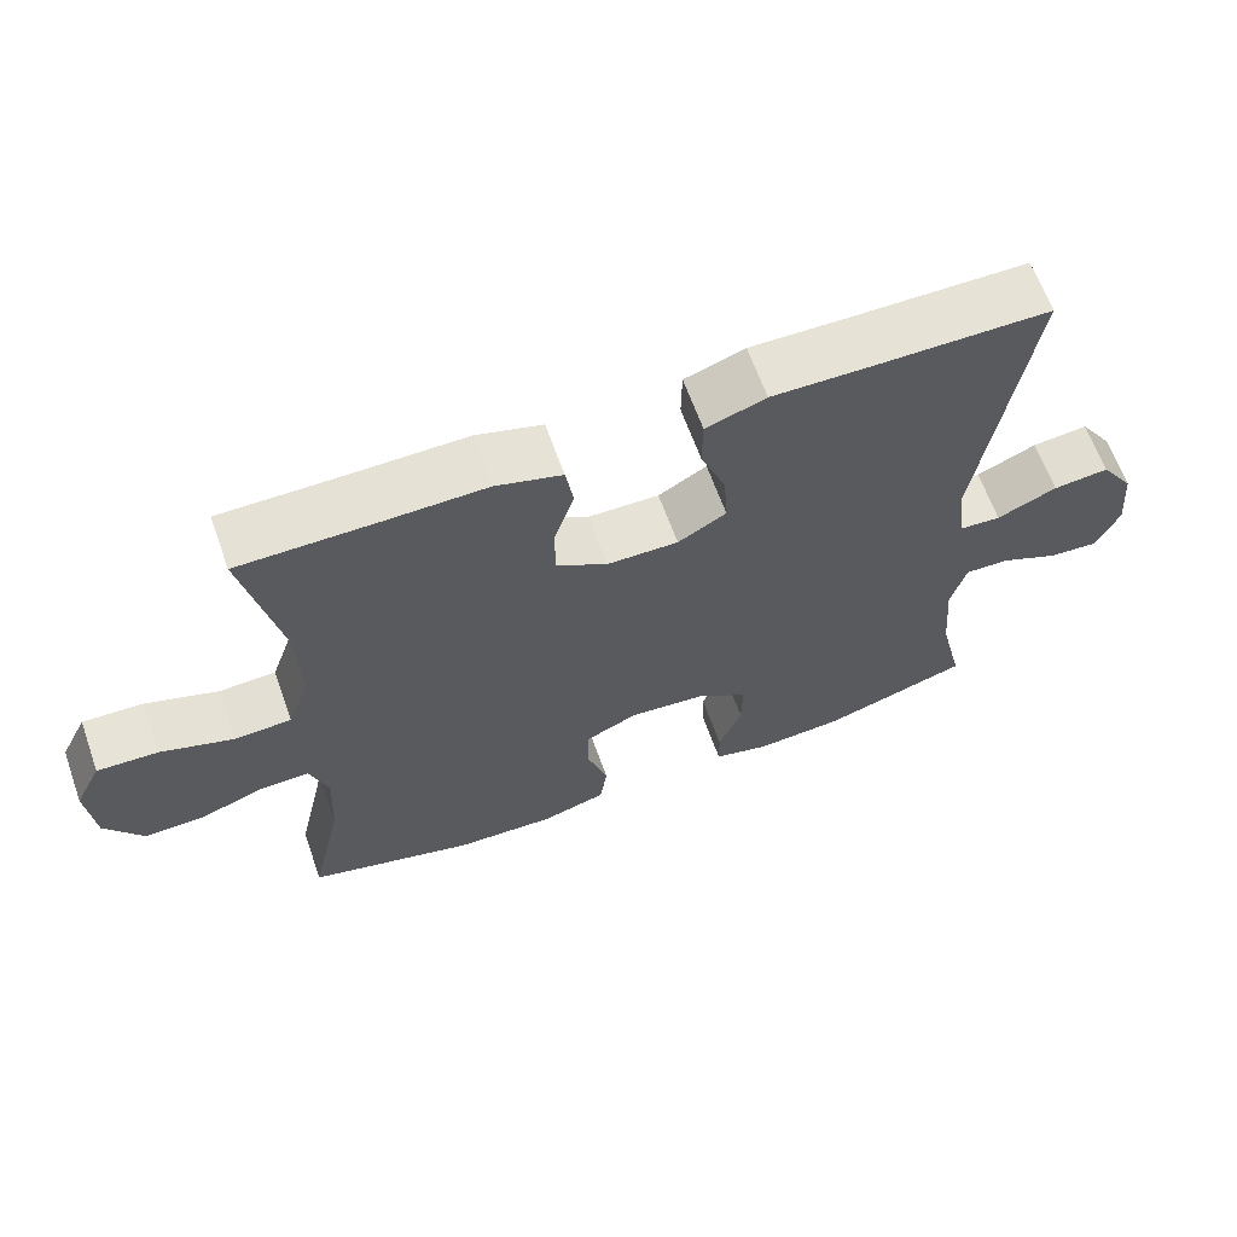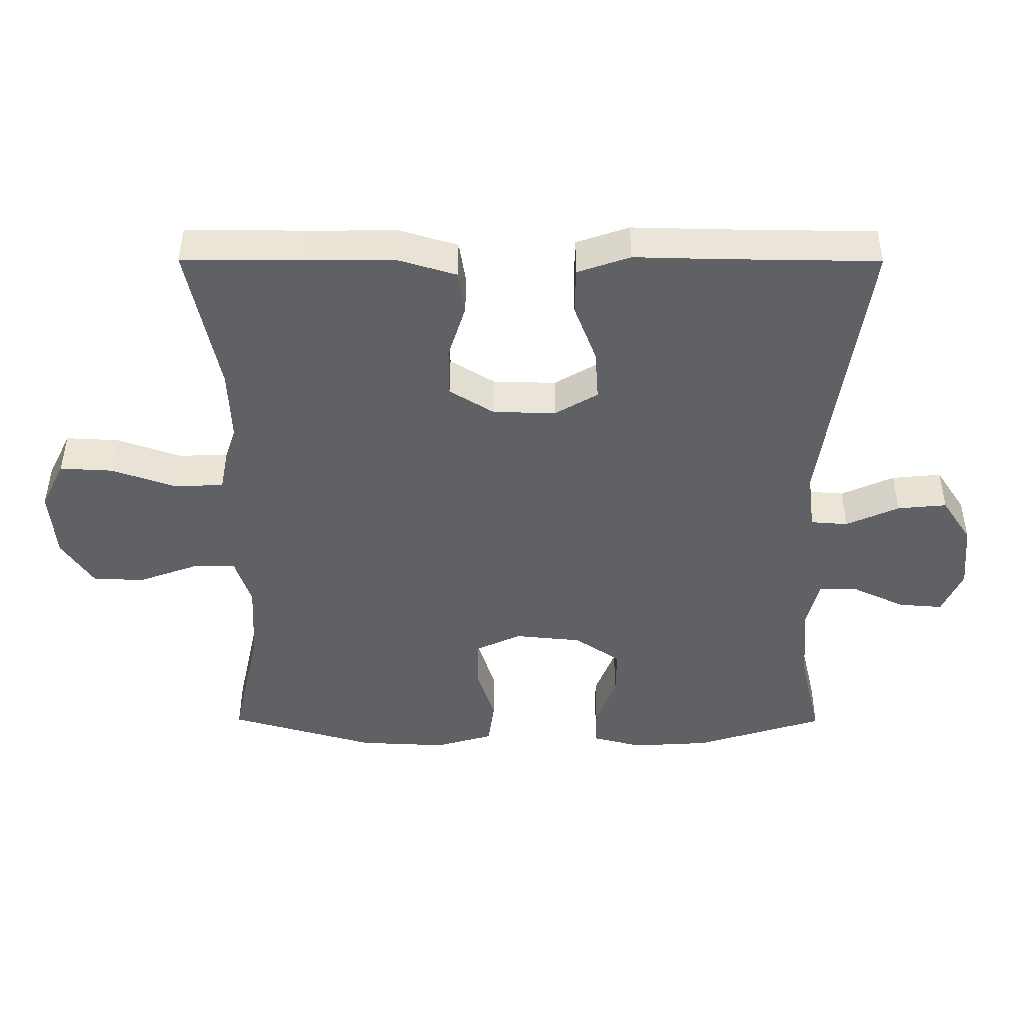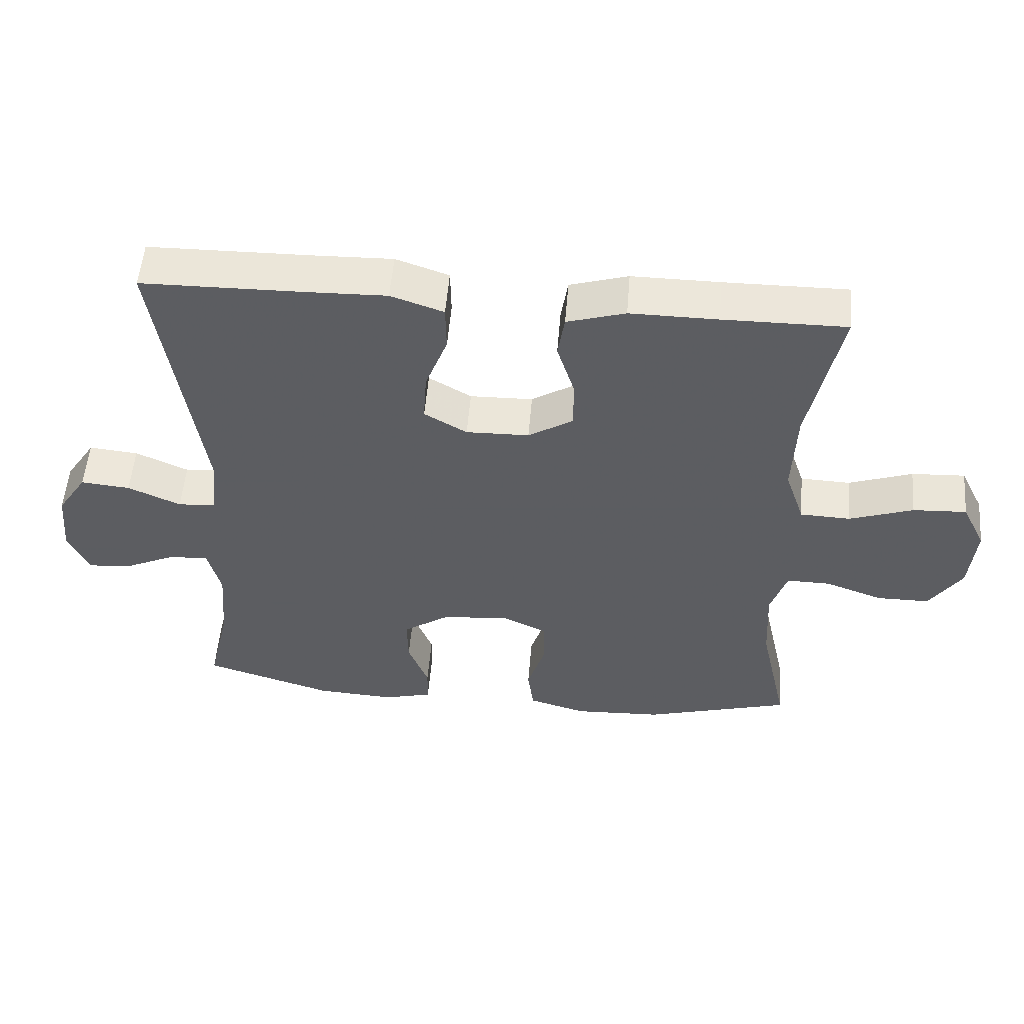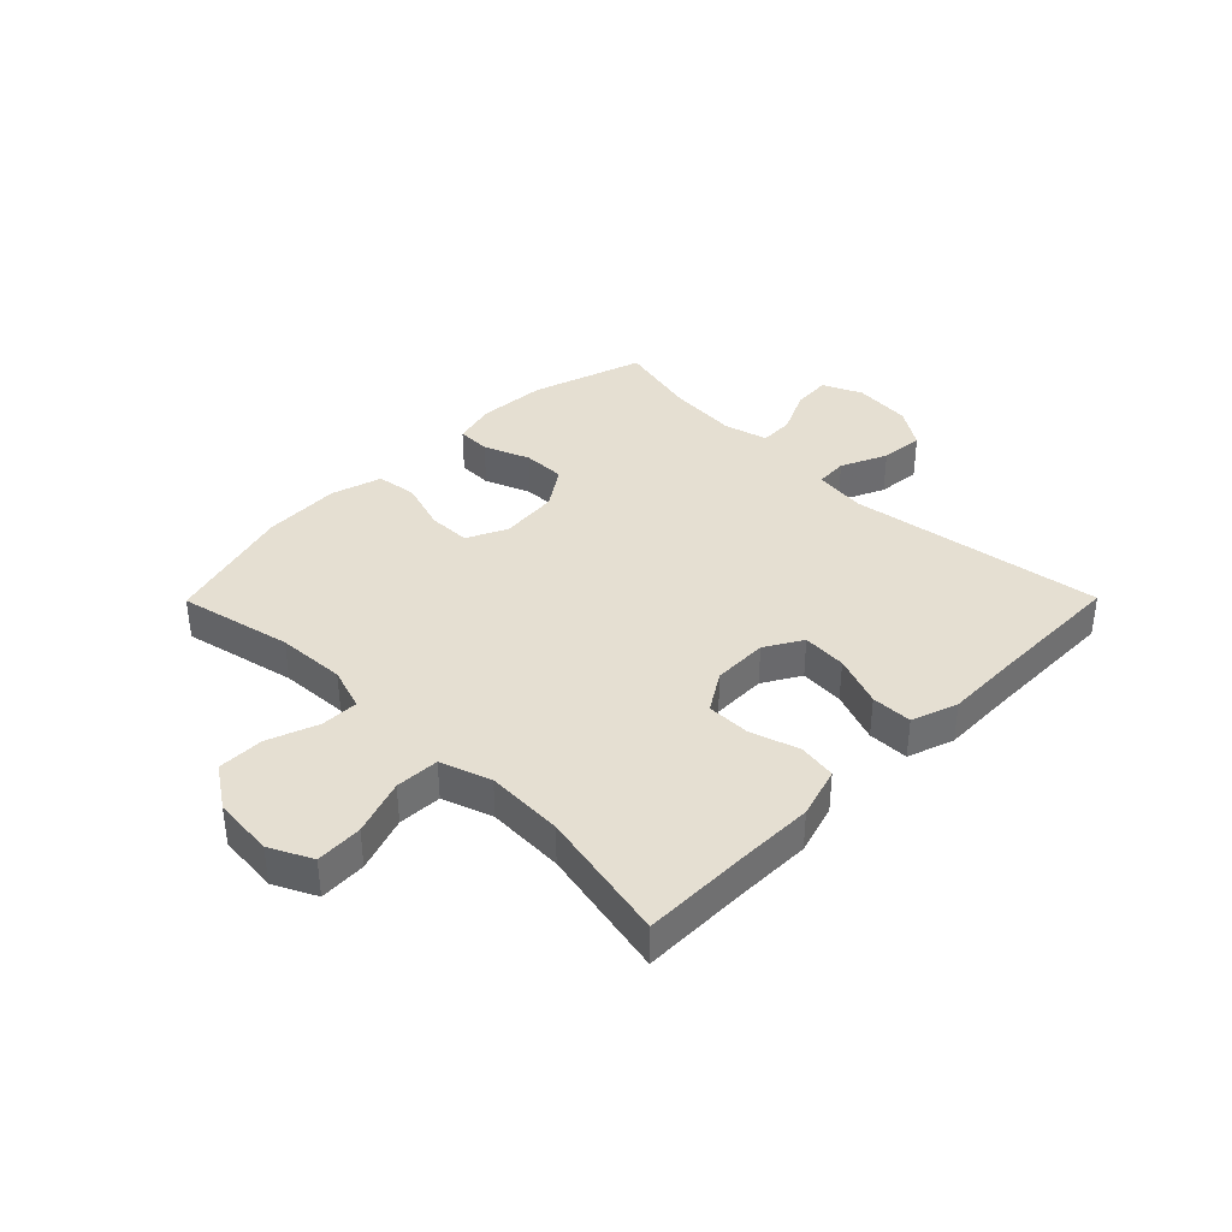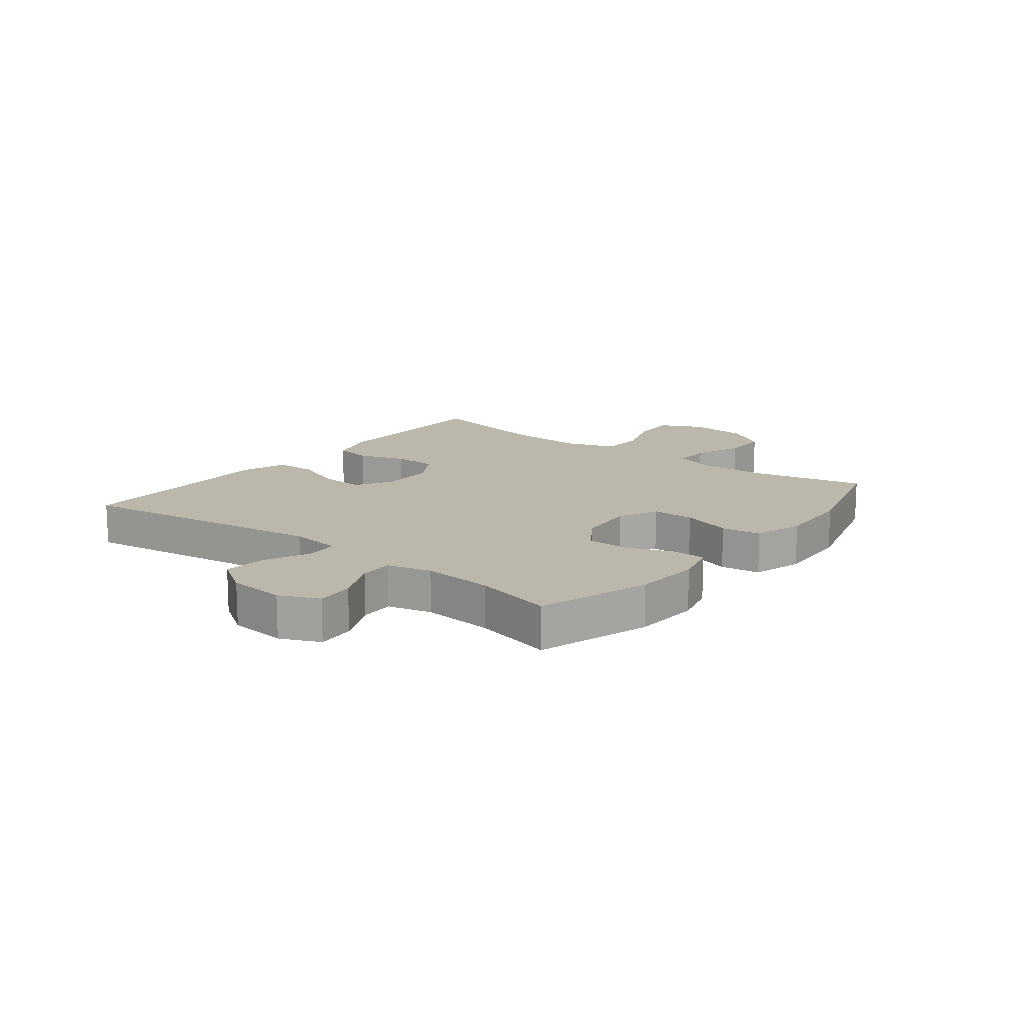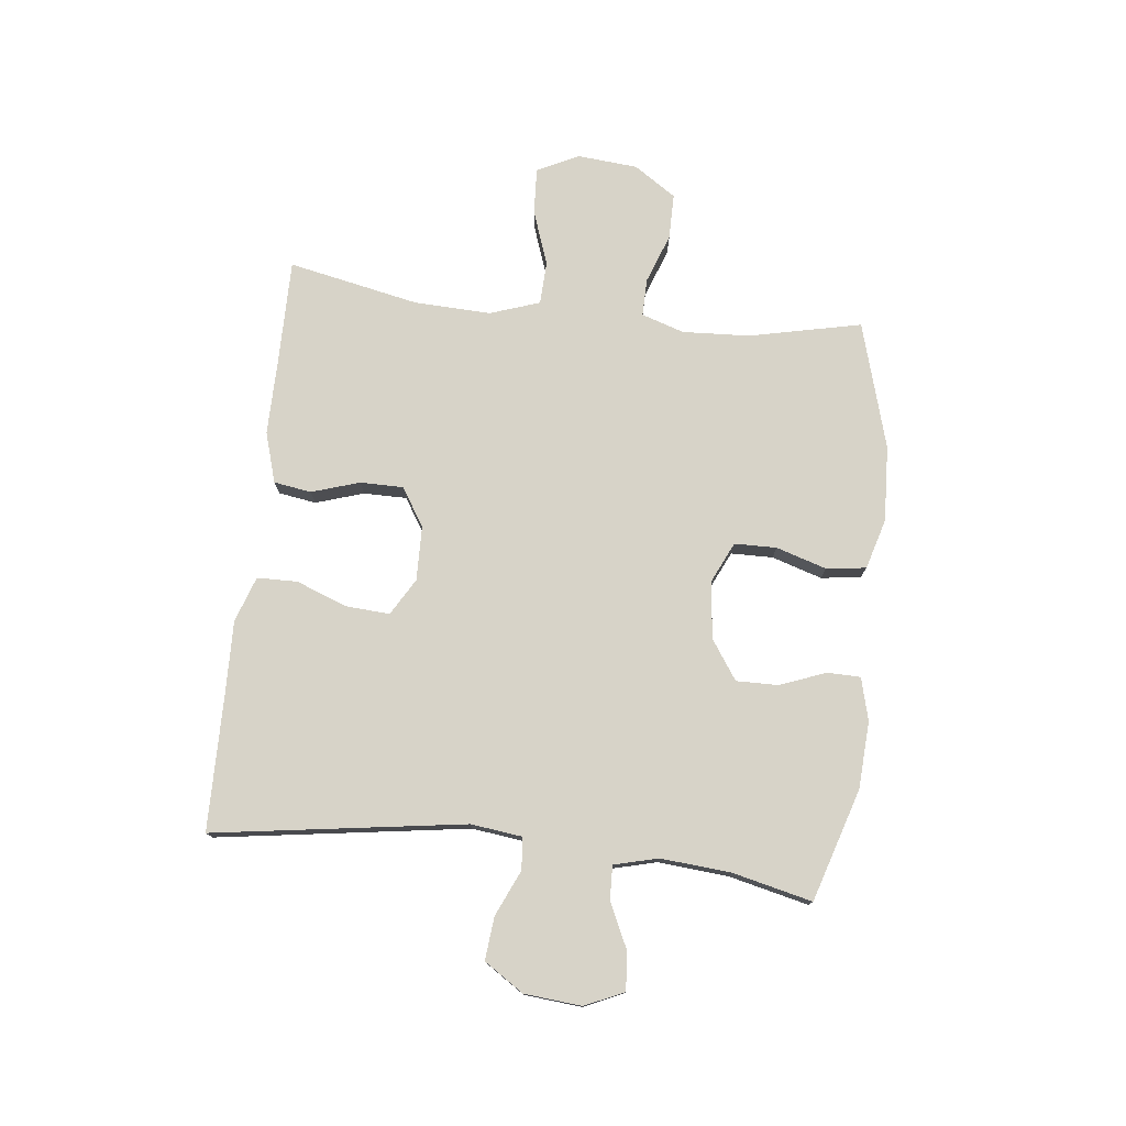
<metadata>
{"format":"obj","ext":"obj","renderer":"f3d","projection":"perspective","resolution":1024,"background":"white","views":[{"elev":64.5,"azim":-19.7,"up":"+Z"},{"elev":44.1,"azim":0.2,"up":"+Z"},{"elev":53.6,"azim":-175.3,"up":"+Z"},{"elev":37.5,"azim":-45.3,"up":"+Y"},{"elev":14.5,"azim":128.1,"up":"+Y"},{"elev":76.5,"azim":96.4,"up":"+Y"}]}
</metadata>
<code>
v 0.5 0.07 0.5
v 0.437 0.07 0.07
v 0.448 0.07 -0.018
v 0.503 0.07 -0.022
v 0.581 0.07 0.013
v 0.654 0.07 0.02
v 0.698 0.07 -0.047
v 0.707 0.07 -0.145
v 0.677 0.07 -0.212
v 0.612 0.07 -0.207
v 0.535 0.07 -0.171
v 0.477 0.07 -0.169
v 0.458 0.07 -0.244
v 0.468 0.07 -0.364
v 0.5 0.07 -0.5
v 0.309 0.07 -0.56
v 0.194 0.07 -0.567
v 0.121 0.07 -0.548
v 0.12 0.07 -0.491
v 0.15 0.07 -0.413
v 0.151 0.07 -0.341
v 0.083 0.07 -0.295
v -0.016 0.07 -0.285
v -0.084 0.07 -0.317
v -0.085 0.07 -0.389
v -0.058 0.07 -0.475
v -0.067 0.07 -0.543
v -0.153 0.07 -0.568
v -0.283 0.07 -0.562
v -0.5 0.07 -0.5
v -0.458 0.07 -0.309
v -0.452 0.07 -0.193
v -0.476 0.07 -0.12
v -0.54 0.07 -0.121
v -0.625 0.07 -0.152
v -0.703 0.07 -0.152
v -0.751 0.07 -0.08
v -0.76 0.07 0.023
v -0.725 0.07 0.094
v -0.646 0.07 0.09
v -0.552 0.07 0.057
v -0.478 0.07 0.06
v -0.449 0.07 0.145
v -0.454 0.07 0.276
v -0.5 0.07 0.5
v -0.319 0.07 0.499
v -0.19 0.07 0.5
v -0.104 0.07 0.474
v -0.094 0.07 0.41
v -0.12 0.07 0.328
v -0.12 0.07 0.254
v -0.054 0.07 0.213
v 0.039 0.07 0.211
v 0.102 0.07 0.248
v 0.097 0.07 0.323
v 0.064 0.07 0.41
v 0.065 0.07 0.479
v 0.143 0.07 0.506
v 0.264 0.07 0.503
v 0.5 0 0.5
v 0.437 0 0.07
v 0.448 0 -0.018
v 0.503 0 -0.022
v 0.581 0 0.013
v 0.654 0 0.02
v 0.698 0 -0.047
v 0.707 0 -0.145
v 0.677 0 -0.212
v 0.612 0 -0.207
v 0.535 0 -0.171
v 0.477 0 -0.169
v 0.458 0 -0.244
v 0.468 0 -0.364
v 0.5 0 -0.5
v 0.309 0 -0.56
v 0.194 0 -0.567
v 0.121 0 -0.548
v 0.12 0 -0.491
v 0.15 0 -0.413
v 0.151 0 -0.341
v 0.083 0 -0.295
v -0.016 0 -0.285
v -0.084 0 -0.317
v -0.085 0 -0.389
v -0.058 0 -0.475
v -0.067 0 -0.543
v -0.153 0 -0.568
v -0.283 0 -0.562
v -0.5 0 -0.5
v -0.458 0 -0.309
v -0.452 0 -0.193
v -0.476 0 -0.12
v -0.54 0 -0.121
v -0.625 0 -0.152
v -0.703 0 -0.152
v -0.751 0 -0.08
v -0.76 0 0.023
v -0.725 0 0.094
v -0.646 0 0.09
v -0.552 0 0.057
v -0.478 0 0.06
v -0.449 0 0.145
v -0.454 0 0.276
v -0.5 0 0.5
v -0.319 0 0.499
v -0.19 0 0.5
v -0.104 0 0.474
v -0.094 0 0.41
v -0.12 0 0.328
v -0.12 0 0.254
v -0.054 0 0.213
v 0.039 0 0.211
v 0.102 0 0.248
v 0.097 0 0.323
v 0.064 0 0.41
v 0.065 0 0.479
v 0.143 0 0.506
v 0.264 0 0.503
f 57 58 59
f 56 57 59
f 55 56 59
f 59 1 2
f 55 59 2
f 54 55 2
f 53 54 2 3
f 52 53 3
f 48 49 50
f 47 48 50
f 46 47 50
f 46 50 51
f 45 46 51
f 44 45 51
f 43 44 51 52
f 39 40 41
f 38 39 41
f 37 38 41
f 36 37 41
f 35 36 41
f 34 35 41
f 33 34 41 42
f 43 52 3
f 42 43 3
f 33 42 3
f 32 33 3
f 29 30 31
f 28 29 31
f 27 28 31
f 26 27 31
f 25 26 31
f 18 19 20
f 17 18 20
f 16 17 20
f 15 16 20
f 14 15 20
f 13 14 20 21
f 12 13 21 22
f 9 10 11
f 8 9 11
f 7 8 11
f 6 7 11
f 5 6 11
f 4 5 11
f 4 11 12
f 12 22 23
f 4 12 23
f 3 4 23
f 24 25 31 32
f 3 23 24 32
f 118 117 116
f 118 116 115
f 118 115 114
f 61 60 118
f 61 118 114
f 61 114 113
f 62 61 113 112
f 62 112 111
f 109 108 107
f 109 107 106
f 109 106 105
f 110 109 105
f 110 105 104
f 110 104 103
f 111 110 103 102
f 100 99 98
f 100 98 97
f 100 97 96
f 100 96 95
f 100 95 94
f 100 94 93
f 101 100 93 92
f 62 111 102
f 62 102 101
f 62 101 92
f 62 92 91
f 90 89 88
f 90 88 87
f 90 87 86
f 90 86 85
f 90 85 84
f 79 78 77
f 79 77 76
f 79 76 75
f 79 75 74
f 79 74 73
f 80 79 73 72
f 81 80 72 71
f 70 69 68
f 70 68 67
f 70 67 66
f 70 66 65
f 70 65 64
f 70 64 63
f 71 70 63
f 82 81 71
f 82 71 63
f 82 63 62
f 91 90 84 83
f 91 83 82 62
f 1 60 61 2
f 2 61 62 3
f 3 62 63 4
f 4 63 64 5
f 5 64 65 6
f 6 65 66 7
f 7 66 67 8
f 8 67 68 9
f 9 68 69 10
f 10 69 70 11
f 11 70 71 12
f 12 71 72 13
f 13 72 73 14
f 14 73 74 15
f 15 74 75 16
f 16 75 76 17
f 17 76 77 18
f 18 77 78 19
f 19 78 79 20
f 20 79 80 21
f 21 80 81 22
f 22 81 82 23
f 23 82 83 24
f 24 83 84 25
f 25 84 85 26
f 26 85 86 27
f 27 86 87 28
f 28 87 88 29
f 29 88 89 30
f 30 89 90 31
f 31 90 91 32
f 32 91 92 33
f 33 92 93 34
f 34 93 94 35
f 35 94 95 36
f 36 95 96 37
f 37 96 97 38
f 38 97 98 39
f 39 98 99 40
f 40 99 100 41
f 41 100 101 42
f 42 101 102 43
f 43 102 103 44
f 44 103 104 45
f 45 104 105 46
f 46 105 106 47
f 47 106 107 48
f 48 107 108 49
f 49 108 109 50
f 50 109 110 51
f 51 110 111 52
f 52 111 112 53
f 53 112 113 54
f 54 113 114 55
f 55 114 115 56
f 56 115 116 57
f 57 116 117 58
f 58 117 118 59
f 59 118 60 1

</code>
